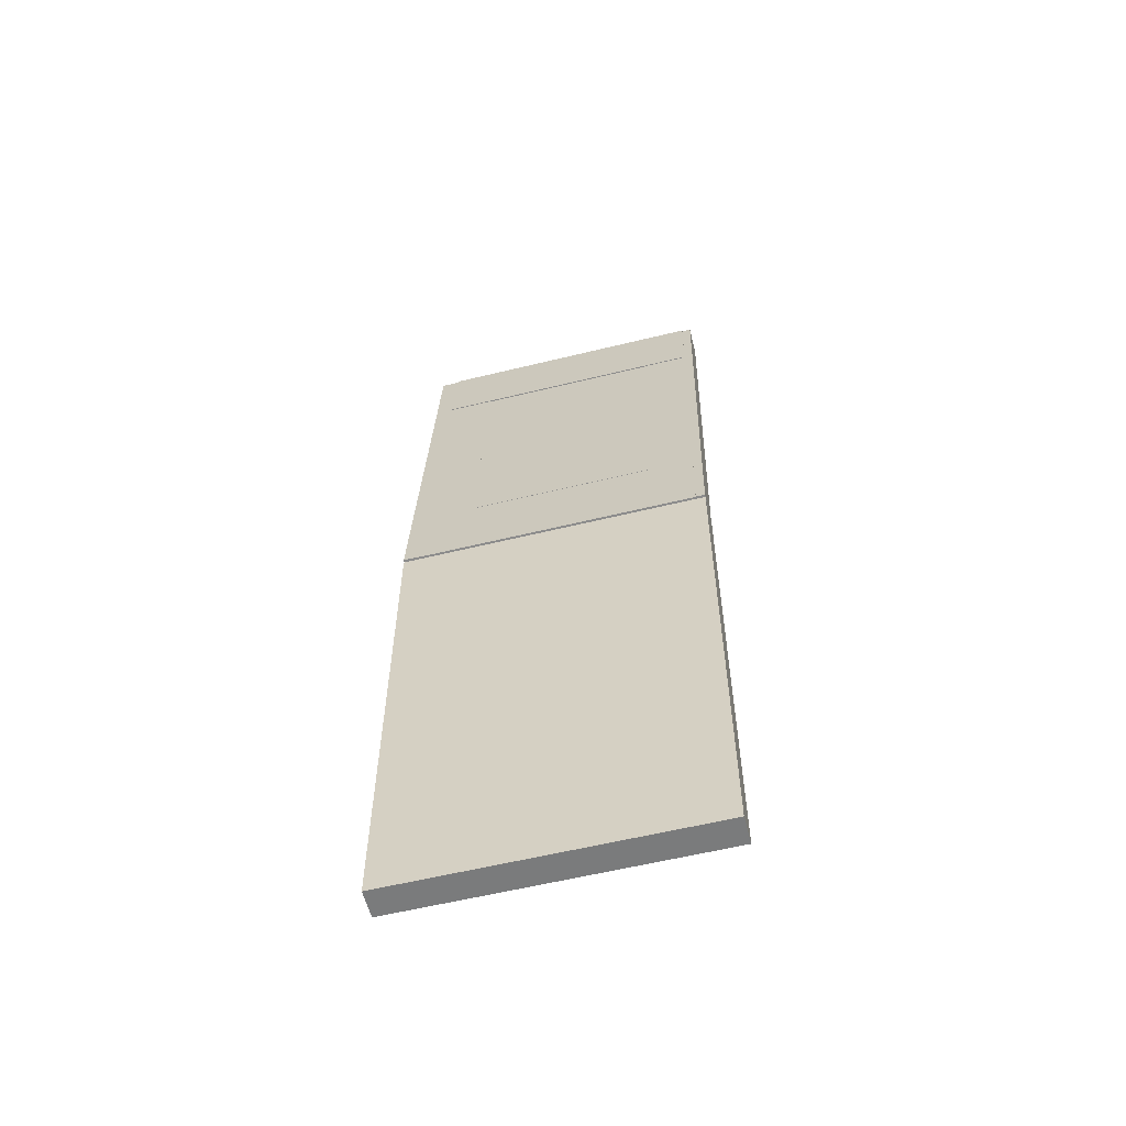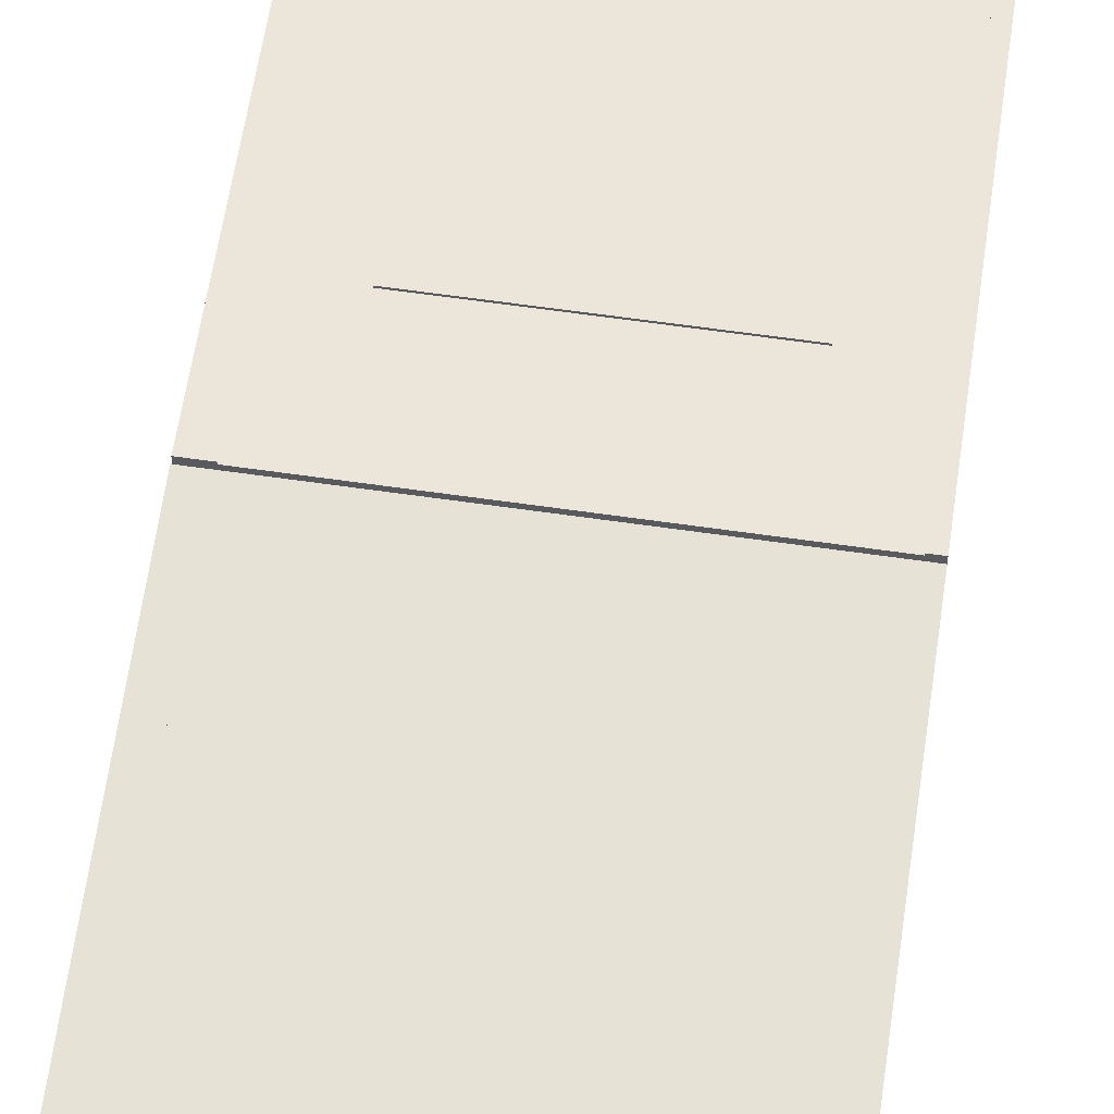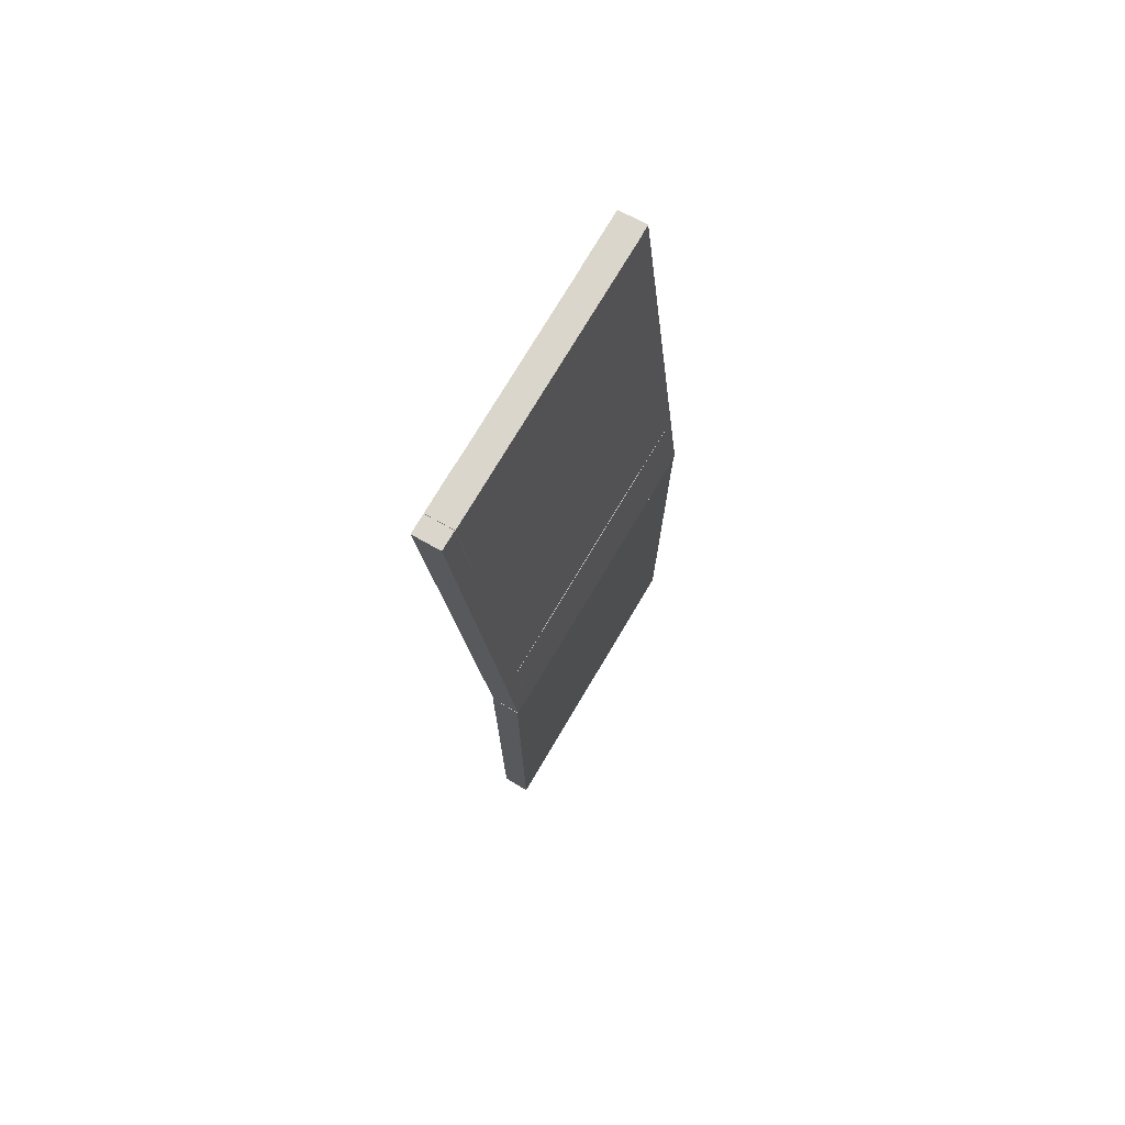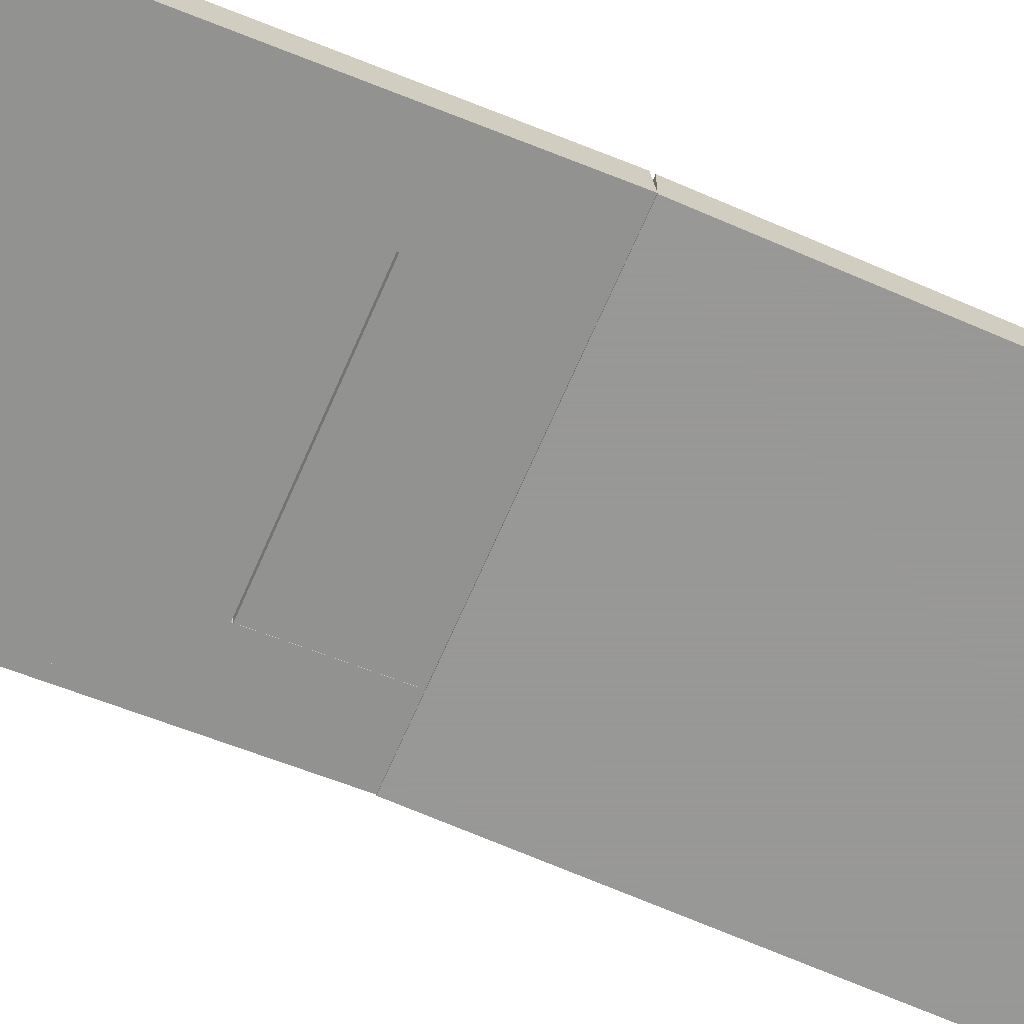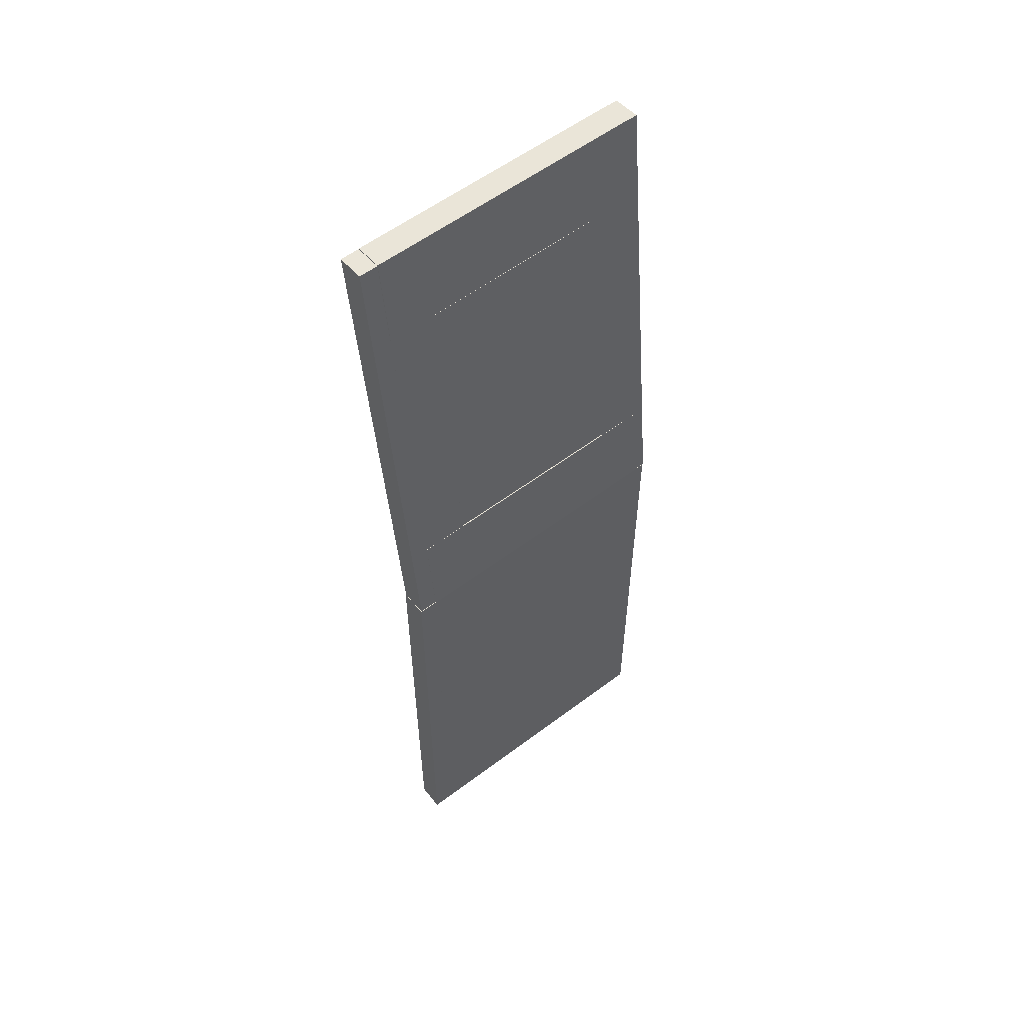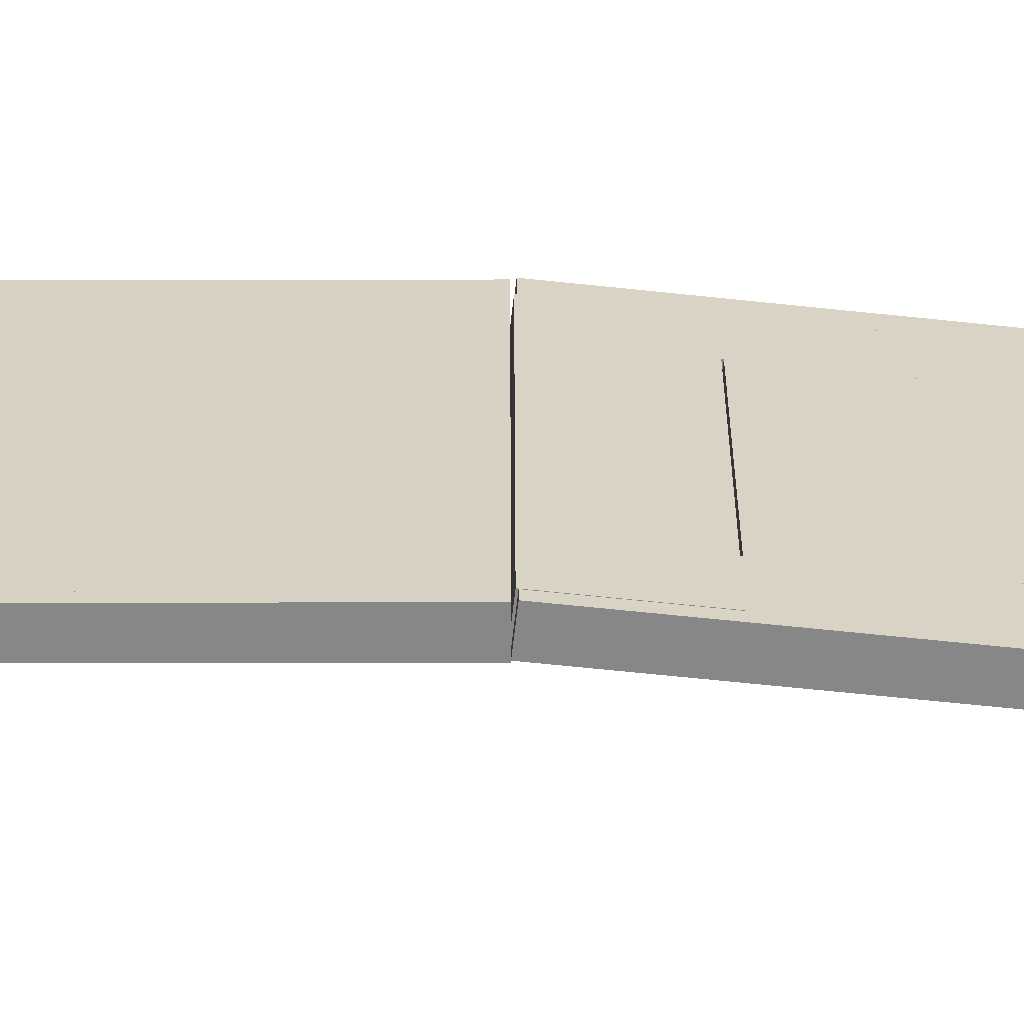
<metadata>
{"format":"obj","ext":"obj","renderer":"f3d","projection":"perspective","resolution":1024,"background":"white","views":[{"elev":-58.3,"azim":14.2,"up":"+Y"},{"elev":64.0,"azim":8.2,"up":"+Z"},{"elev":74.8,"azim":-59.3,"up":"+Y"},{"elev":-68.4,"azim":-113.5,"up":"+Z"},{"elev":56.8,"azim":-38.2,"up":"+Y"},{"elev":27.7,"azim":89.9,"up":"+Z"}]}
</metadata>
<code>
v -0.1327 -0.5403 0.001152
v 0.15 -0.5403 0.001152
v 0.15 -0.04098 0.001152
v -0.1327 -0.04098 0.001152
v -0.1327 -0.5403 0.02942
v 0.15 -0.5403 0.02942
v 0.15 -0.04098 0.02942
v -0.1327 -0.04098 0.02942
v 0.1594 -0.5403 0.001152
v 0.1594 -0.04098 0.001152
v 0.1594 -0.5403 0.02942
v 0.1594 -0.04098 0.02942
v -0.1515 -0.5403 0.001152
v -0.1515 -0.04098 0.001152
v -0.1515 -0.5403 0.02942
v -0.1515 -0.04098 0.02942
v -0.08554 0.05263 -0.008078
v 0.1029 0.05263 -0.008078
v 0.1029 0.3617 -0.04221
v -0.08554 0.3617 -0.04221
v -0.08554 0.05573 0.02002
v 0.1029 0.05573 0.02002
v 0.1029 0.3648 -0.01412
v -0.08554 0.3648 -0.01412
v -0.1327 -0.04102 0.002265
v -0.08554 -0.04102 0.002265
v -0.08554 0.4553 -0.05255
v -0.1327 0.4553 -0.05255
v -0.1327 -0.03792 0.03036
v -0.08554 -0.03792 0.03036
v -0.08554 0.4584 -0.02446
v -0.1327 0.4584 -0.02446
v 0.1029 -0.04102 0.002265
v 0.15 -0.04102 0.002265
v 0.15 0.4553 -0.05255
v 0.1029 0.4553 -0.05255
v 0.1029 -0.03792 0.03036
v 0.15 -0.03792 0.03036
v 0.15 0.4584 -0.02446
v 0.1029 0.4584 -0.02446
v -0.1327 0.3629 -0.04164
v 0.15 0.3629 -0.04164
v 0.15 0.4566 -0.05199
v -0.1327 0.4566 -0.05199
v -0.1327 0.366 -0.01355
v 0.15 0.366 -0.01355
v 0.15 0.4597 -0.02389
v -0.1327 0.4597 -0.02389
v -0.1327 -0.04225 0.00264
v 0.15 -0.04225 0.00264
v 0.15 0.05141 -0.007703
v -0.1327 0.05141 -0.007703
v -0.1327 -0.03914 0.03074
v 0.15 -0.03914 0.03074
v 0.15 0.05451 0.02039
v -0.1327 0.05451 0.02039
v 0.1594 -0.04102 0.002265
v 0.1594 0.4553 -0.05255
v 0.1594 -0.03792 0.03036
v 0.1594 0.4584 -0.02446
v -0.1232 -0.04102 0.002265
v -0.1232 0.4553 -0.05255
v -0.1232 -0.03792 0.03036
v -0.1232 0.4584 -0.02446
v -0.1515 -0.04102 0.002265
v -0.1515 0.4553 -0.05255
v -0.1515 -0.03792 0.03036
v -0.1515 0.4584 -0.02446
f 1 4 2
f 2 4 3
f 1 6 5
f 1 2 6
f 1 5 4
f 4 5 8
f 4 8 7
f 4 7 3
f 2 7 6
f 2 3 7
f 6 8 5
f 6 7 8
f 2 3 9
f 9 3 10
f 2 11 6
f 2 9 11
f 2 6 3
f 3 6 7
f 3 7 12
f 3 12 10
f 9 12 11
f 9 10 12
f 11 7 6
f 11 12 7
f 13 14 1
f 1 14 4
f 13 5 15
f 13 1 5
f 13 15 14
f 14 15 16
f 14 16 8
f 14 8 4
f 1 8 5
f 1 4 8
f 5 16 15
f 5 8 16
f 17 20 18
f 18 20 19
f 17 22 21
f 17 18 22
f 17 21 20
f 20 21 24
f 20 24 23
f 20 23 19
f 18 23 22
f 18 19 23
f 22 24 21
f 22 23 24
f 25 28 26
f 26 28 27
f 25 30 29
f 25 26 30
f 25 29 28
f 28 29 32
f 28 32 31
f 28 31 27
f 26 31 30
f 26 27 31
f 30 32 29
f 30 31 32
f 33 36 34
f 34 36 35
f 33 38 37
f 33 34 38
f 33 37 36
f 36 37 40
f 36 40 39
f 36 39 35
f 34 39 38
f 34 35 39
f 38 40 37
f 38 39 40
f 41 44 42
f 42 44 43
f 41 46 45
f 41 42 46
f 41 45 44
f 44 45 48
f 44 48 47
f 44 47 43
f 42 47 46
f 42 43 47
f 46 48 45
f 46 47 48
f 49 52 50
f 50 52 51
f 49 54 53
f 49 50 54
f 49 53 52
f 52 53 56
f 52 56 55
f 52 55 51
f 50 55 54
f 50 51 55
f 54 56 53
f 54 55 56
f 34 35 57
f 57 35 58
f 34 59 38
f 34 57 59
f 34 38 35
f 35 38 39
f 35 39 60
f 35 60 58
f 57 60 59
f 57 58 60
f 59 39 38
f 59 60 39
f 25 28 61
f 61 28 62
f 25 63 29
f 25 61 63
f 25 29 28
f 28 29 32
f 28 32 64
f 28 64 62
f 61 64 63
f 61 62 64
f 63 32 29
f 63 64 32
f 65 66 25
f 25 66 28
f 65 29 67
f 65 25 29
f 65 67 66
f 66 67 68
f 66 68 32
f 66 32 28
f 25 32 29
f 25 28 32
f 29 68 67
f 29 32 68

</code>
